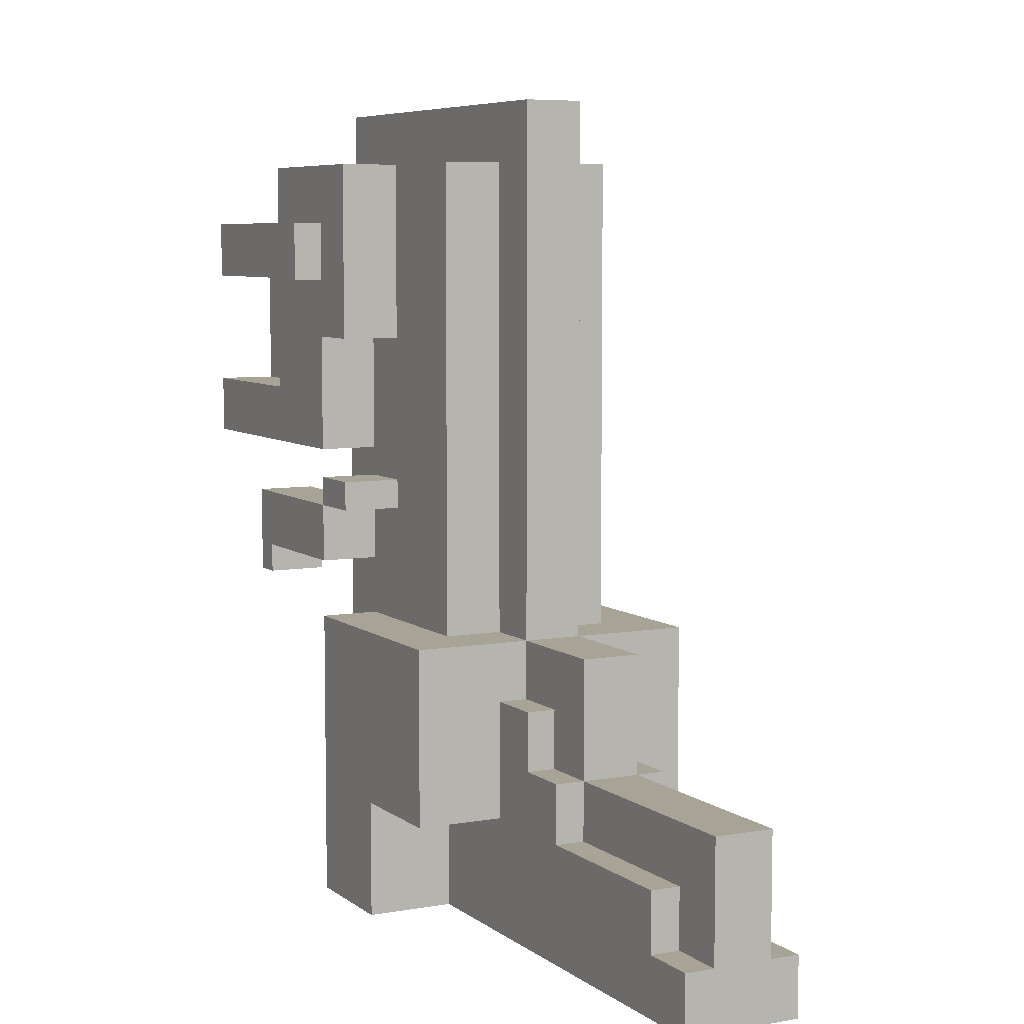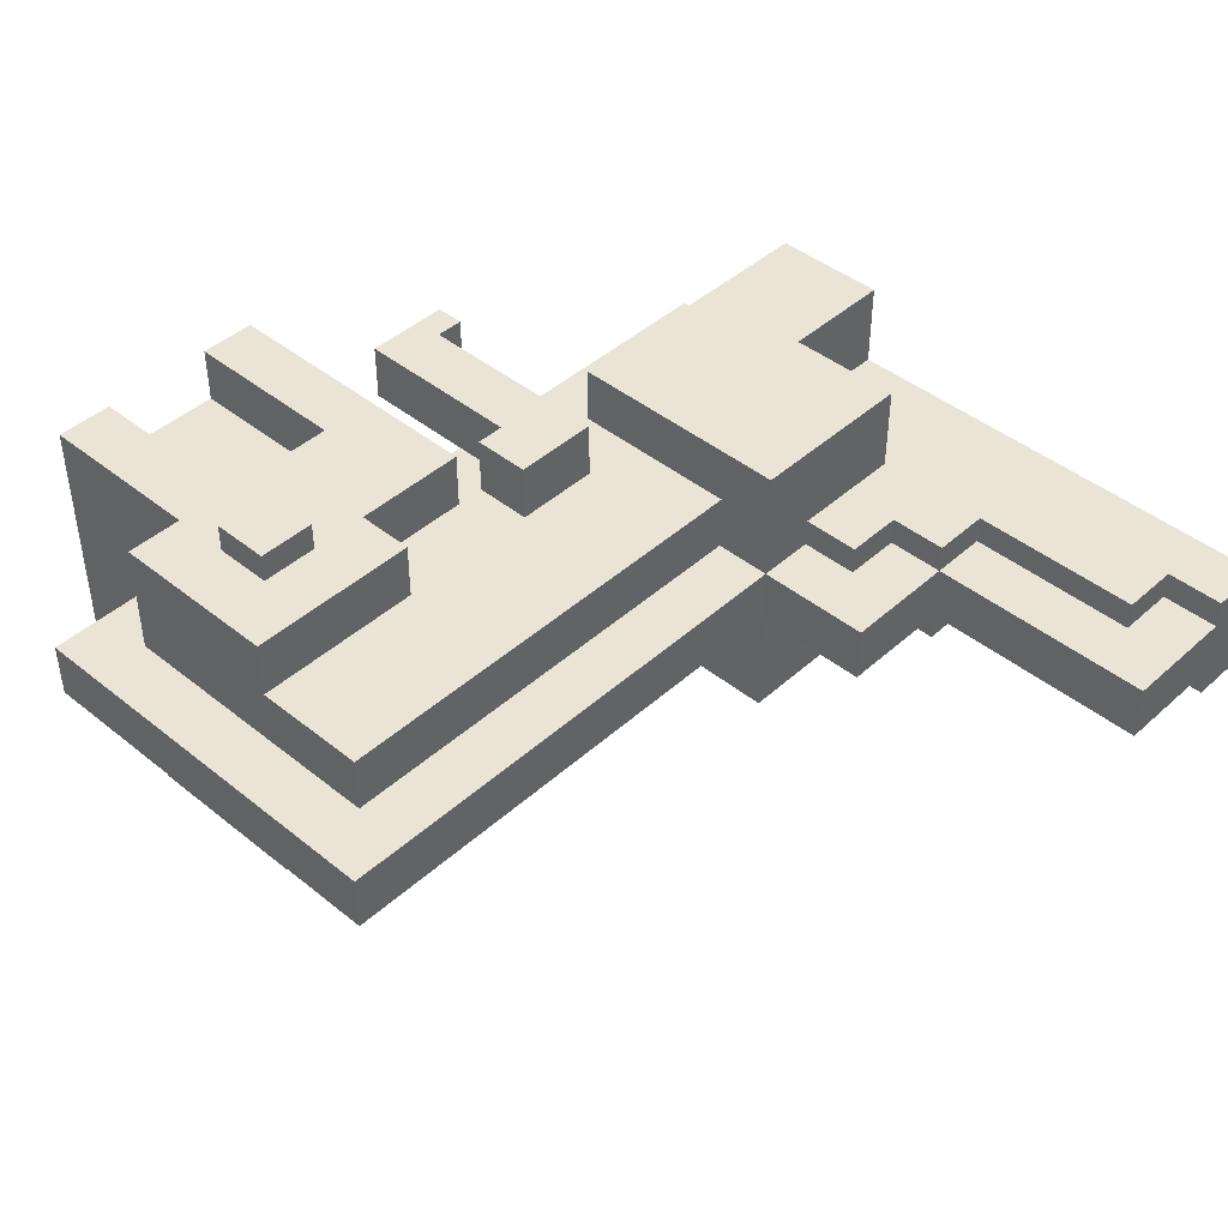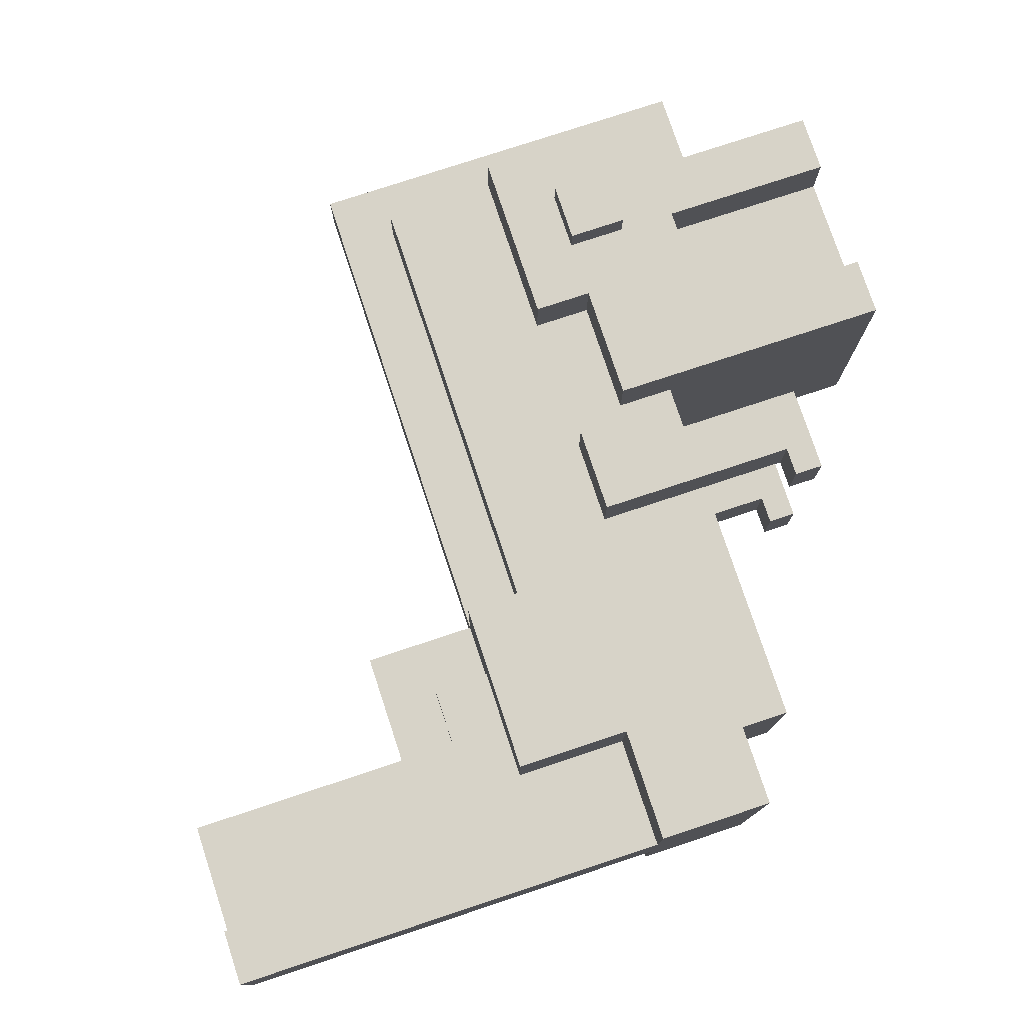
<metadata>
{"format":"obj","ext":"obj","renderer":"f3d","projection":"perspective","resolution":1024,"background":"white","views":[{"elev":6.7,"azim":-117.3,"up":"+Y"},{"elev":43.6,"azim":-136.5,"up":"+Z"},{"elev":77.2,"azim":-18.3,"up":"+Z"}]}
</metadata>
<code>
v -15 4 2
v -15 4 -2
v -15 6 2
v -15 6 1
v -15 6 -1
v -15 6 -2
v -15 10 1
v -15 10 -1
v -13 6 2
v -13 6 1
v -13 6 -1
v -13 6 -2
v -13 8 2
v -13 8 1
v -13 8 -1
v -13 8 -2
v -7 8 2
v -7 8 1
v -7 8 -1
v -7 8 -2
v -7 10 2
v -7 10 1
v -7 10 -1
v -7 10 -2
v -7 12 1
v -7 12 -1
v -7 14 1
v -7 14 -1
v -5 10 2
v -5 10 1
v -5 10 -1
v -5 10 -2
v -5 12 2
v -5 12 1
v -5 12 -1
v -5 12 -2
v -3 8 5
v -3 8 2
v -3 8 -2
v -3 8 -5
v -3 12 2
v -3 12 1
v -3 12 -1
v -3 12 -2
v -3 14 5
v -3 14 1
v -3 14 -1
v -3 14 -5
v -3 16 1
v -3 16 -1
v -3 18 1
v -3 18 -1
v -3 23 1
v -3 23 -1
v -3 25 1
v -3 25 -1
v -3 32 1
v -3 32 -1
v -1 14 3
v -1 14 1
v -1 14 -1
v -1 14 -3
v -1 16 1
v -1 16 -1
v -1 18 1
v -1 18 -1
v -1 23 1
v -1 23 -1
v -1 25 1
v -1 25 -1
v -1 30 3
v -1 30 1
v -1 30 -1
v -1 30 -3
v 1 4 5
v 1 4 2
v 1 4 -2
v 1 4 -5
v 1 6 2
v 1 6 -2
v 1 8 5
v 1 8 2
v 1 8 -2
v 1 8 -5
v 3 16 5
v 3 16 3
v 3 18 -3
v 3 18 -5
v 3 19 5
v 3 19 3
v 3 19 -3
v 3 19 -5
v 3 24 5
v 3 24 3
v 3 24 -3
v 3 24 -5
v 3 30 5
v 3 30 3
v 3 30 -3
v 3 30 -5
v 5 16 -3
v 5 16 -5
v 5 18 -3
v 5 18 -5
v 5 20 5
v 5 20 3
v 5 20 -3
v 5 20 -5
v 5 24 5
v 5 24 3
v 5 24 -3
v 5 24 -5
v 5 26 6
v 5 26 5
v 5 26 -5
v 5 26 -6
v 5 28 6
v 5 28 5
v 5 28 -5
v 5 28 -6
v 10 15 5
v 10 15 3
v 10 15 -3
v 10 15 -5
v 10 16 5
v 10 16 3
v 10 16 -3
v 10 16 -5
v 5 4 5
v 5 4 2
v 5 4 -2
v 5 4 -5
v 5 7 3
v 5 7 2
v 5 7 -2
v 5 7 -3
v 5 14 5
v 5 14 3
v 5 14 -3
v 5 14 -5
v 5 18 5
v 5 18 3
v 5 18 -3
v 5 18 -5
v 5 19 5
v 5 19 3
v 5 19 -3
v 5 19 -5
v 7 7 3
v 7 7 -3
v 7 16 3
v 7 16 -3
v 7 18 3
v 7 18 -3
v 7 20 3
v 7 20 -3
v 7 26 6
v 7 26 5
v 7 26 -5
v 7 26 -6
v 7 28 6
v 7 28 5
v 7 28 -5
v 7 28 -6
v 9 22 5
v 9 22 3
v 9 22 -3
v 9 22 -5
v 9 24 5
v 9 24 3
v 9 24 -3
v 9 24 -5
v 9 26 5
v 9 26 3
v 9 26 -3
v 9 26 -5
v 9 28 5
v 9 28 3
v 9 28 1
v 9 28 -1
v 9 28 -3
v 9 28 -5
v 9 29 3
v 9 29 1
v 9 29 -1
v 9 29 -3
v 9 30 5
v 9 30 3
v 9 30 1
v 9 30 -1
v 9 30 -3
v 9 30 -5
v 11 15 5
v 11 15 3
v 11 15 -3
v 11 15 -5
v 11 18 5
v 11 18 3
v 11 18 -3
v 11 18 -5
v 11 28 1
v 11 28 -1
v 11 32 1
v 11 32 -1
v 15 20 5
v 15 20 -5
v 15 22 5
v 15 22 3
v 15 22 -3
v 15 22 -5
v 15 26 5
v 15 26 3
v 15 26 -3
v 15 26 -5
v 15 28 5
v 15 28 -5
v 5 26 6
v 5 28 6
v 7 26 6
v 7 28 6
v -3 8 5
v -3 14 5
v 1 4 5
v 1 8 5
v 3 16 5
v 3 19 5
v 3 24 5
v 3 30 5
v 5 4 5
v 5 14 5
v 5 18 5
v 5 19 5
v 5 20 5
v 5 24 5
v 5 26 5
v 5 28 5
v 7 26 5
v 7 28 5
v 9 22 5
v 9 24 5
v 9 26 5
v 9 28 5
v 9 30 5
v 10 15 5
v 10 16 5
v 11 15 5
v 11 18 5
v 15 20 5
v 15 22 5
v 15 26 5
v 15 28 5
v -1 14 3
v -1 30 3
v 3 16 3
v 3 19 3
v 3 24 3
v 3 30 3
v 5 7 3
v 5 14 3
v 5 16 3
v 5 18 3
v 5 19 3
v 5 20 3
v 5 24 3
v 7 7 3
v 7 16 3
v 7 18 3
v 7 20 3
v 9 22 3
v 9 24 3
v 9 26 3
v 15 22 3
v 15 26 3
v -15 4 2
v -15 6 2
v -13 6 2
v -13 8 2
v -12 4 2
v -12 6 2
v -7 8 2
v -7 10 2
v -5 10 2
v -5 12 2
v -3 8 2
v -3 12 2
v 1 4 2
v 1 6 2
v 1 8 2
v -15 6 1
v -15 10 1
v -13 6 1
v -13 8 1
v -13 10 1
v -11 8 1
v -11 10 1
v -7 8 1
v -7 10 1
v -7 12 1
v -7 14 1
v -5 10 1
v -5 12 1
v -5 14 1
v -3 12 1
v -3 14 1
v -3 16 1
v -3 18 1
v -3 23 1
v -3 25 1
v -3 32 1
v -1 14 1
v -1 16 1
v -1 18 1
v -1 23 1
v -1 25 1
v -1 30 1
v 0 30 1
v 0 32 1
v 2 30 1
v 2 32 1
v 7 30 1
v 7 32 1
v 9 28 1
v 9 29 1
v 9 30 1
v 9 32 1
v 11 28 1
v 11 32 1
v 7 16 -3
v 7 18 -3
v 10 15 -3
v 10 16 -3
v 11 15 -3
v 11 18 -3
v 7 16 3
v 7 18 3
v 10 15 3
v 10 16 3
v 11 15 3
v 11 18 3
v -15 6 -1
v -15 10 -1
v -13 6 -1
v -13 8 -1
v -13 10 -1
v -11 8 -1
v -11 10 -1
v -7 8 -1
v -7 10 -1
v -7 12 -1
v -7 14 -1
v -5 10 -1
v -5 12 -1
v -5 14 -1
v -3 12 -1
v -3 14 -1
v -3 16 -1
v -3 18 -1
v -3 23 -1
v -3 25 -1
v -3 32 -1
v -1 14 -1
v -1 16 -1
v -1 18 -1
v -1 23 -1
v -1 25 -1
v -1 30 -1
v 0 30 -1
v 0 32 -1
v 2 30 -1
v 2 32 -1
v 7 30 -1
v 7 32 -1
v 9 28 -1
v 9 29 -1
v 9 30 -1
v 9 32 -1
v 11 28 -1
v 11 32 -1
v -15 4 -2
v -15 6 -2
v -13 6 -2
v -13 8 -2
v -12 4 -2
v -12 6 -2
v -7 8 -2
v -7 10 -2
v -5 10 -2
v -5 12 -2
v -3 8 -2
v -3 12 -2
v 1 4 -2
v 1 6 -2
v 1 8 -2
v -1 14 -3
v -1 30 -3
v 3 18 -3
v 3 19 -3
v 3 24 -3
v 3 30 -3
v 5 7 -3
v 5 14 -3
v 5 16 -3
v 5 18 -3
v 5 19 -3
v 5 20 -3
v 5 24 -3
v 7 7 -3
v 7 16 -3
v 7 18 -3
v 7 20 -3
v 9 22 -3
v 9 24 -3
v 9 26 -3
v 15 22 -3
v 15 26 -3
v -3 8 -5
v -3 14 -5
v 1 4 -5
v 1 8 -5
v 3 18 -5
v 3 19 -5
v 3 24 -5
v 3 30 -5
v 5 4 -5
v 5 14 -5
v 5 16 -5
v 5 18 -5
v 5 19 -5
v 5 20 -5
v 5 24 -5
v 5 26 -5
v 5 28 -5
v 7 26 -5
v 7 28 -5
v 9 22 -5
v 9 24 -5
v 9 26 -5
v 9 28 -5
v 9 30 -5
v 10 15 -5
v 10 16 -5
v 11 15 -5
v 11 18 -5
v 15 20 -5
v 15 22 -5
v 15 26 -5
v 15 28 -5
v 5 26 -6
v 5 28 -6
v 7 26 -6
v 7 28 -6
v 1 4 5
v 5 4 5
v 2 4 4
v 3 4 4
v 2 4 3
v 3 4 3
v -15 4 2
v -12 4 2
v 1 4 2
v 5 4 2
v -15 4 -2
v -12 4 -2
v 1 4 -2
v 5 4 -2
v 2 4 -3
v 3 4 -3
v 2 4 -4
v 3 4 -4
v 1 4 -5
v 5 4 -5
v 5 7 3
v 7 7 3
v 5 7 2
v 5 7 -2
v 5 7 -3
v 7 7 -3
v -3 8 5
v 1 8 5
v -3 8 2
v 1 8 2
v -3 8 -2
v 1 8 -2
v -3 8 -5
v 1 8 -5
v 10 15 5
v 11 15 5
v 10 15 3
v 11 15 3
v 10 15 -3
v 11 15 -3
v 10 15 -5
v 11 15 -5
v 3 16 5
v 10 16 5
v 3 16 3
v 5 16 3
v 7 16 3
v 10 16 3
v 5 16 -3
v 7 16 -3
v 10 16 -3
v 5 16 -5
v 10 16 -5
v 3 18 -3
v 5 18 -3
v 3 18 -5
v 5 18 -5
v 5 20 5
v 15 20 5
v 5 20 3
v 7 20 3
v 5 20 -3
v 7 20 -3
v 5 20 -5
v 15 20 -5
v 3 24 5
v 5 24 5
v 3 24 3
v 5 24 3
v 3 24 -3
v 5 24 -3
v 3 24 -5
v 5 24 -5
v 5 26 6
v 7 26 6
v 5 26 5
v 7 26 5
v 9 26 5
v 15 26 5
v 9 26 3
v 15 26 3
v 9 26 -3
v 15 26 -3
v 5 26 -5
v 7 26 -5
v 9 26 -5
v 15 26 -5
v 5 26 -6
v 7 26 -6
v -15 6 2
v -13 6 2
v -15 6 1
v -13 6 1
v -15 6 -1
v -13 6 -1
v -15 6 -2
v -13 6 -2
v -13 8 2
v -7 8 2
v -13 8 1
v -11 8 1
v -7 8 1
v -13 8 -1
v -11 8 -1
v -7 8 -1
v -13 8 -2
v -7 8 -2
v -7 10 2
v -5 10 2
v -15 10 1
v -13 10 1
v -11 10 1
v -7 10 1
v -5 10 1
v -15 10 -1
v -13 10 -1
v -11 10 -1
v -7 10 -1
v -5 10 -1
v -7 10 -2
v -5 10 -2
v -5 12 2
v -3 12 2
v -5 12 1
v -3 12 1
v -5 12 -1
v -3 12 -1
v -5 12 -2
v -3 12 -2
v -3 14 5
v 5 14 5
v -1 14 3
v 5 14 3
v -7 14 1
v -5 14 1
v -3 14 1
v -1 14 1
v -7 14 -1
v -5 14 -1
v -3 14 -1
v -1 14 -1
v -1 14 -3
v 5 14 -3
v -3 14 -5
v 5 14 -5
v 5 18 5
v 11 18 5
v 5 18 3
v 7 18 3
v 11 18 3
v 5 18 -3
v 7 18 -3
v 11 18 -3
v 5 18 -5
v 11 18 -5
v 3 19 5
v 5 19 5
v 3 19 3
v 5 19 3
v 3 19 -3
v 5 19 -3
v 3 19 -5
v 5 19 -5
v 9 22 5
v 15 22 5
v 9 22 3
v 15 22 3
v 9 22 -3
v 15 22 -3
v 9 22 -5
v 15 22 -5
v 5 28 6
v 7 28 6
v 5 28 5
v 7 28 5
v 9 28 5
v 15 28 5
v 9 28 3
v 9 28 1
v 11 28 1
v 9 28 -1
v 11 28 -1
v 9 28 -3
v 5 28 -5
v 7 28 -5
v 9 28 -5
v 15 28 -5
v 5 28 -6
v 7 28 -6
v 3 30 5
v 9 30 5
v -1 30 3
v 3 30 3
v 9 30 3
v -1 30 1
v 0 30 1
v 2 30 1
v 7 30 1
v 9 30 1
v -1 30 -1
v 0 30 -1
v 2 30 -1
v 7 30 -1
v 9 30 -1
v -1 30 -3
v 3 30 -3
v 9 30 -3
v 3 30 -5
v 9 30 -5
v -3 32 1
v 0 32 1
v 2 32 1
v 7 32 1
v 9 32 1
v 11 32 1
v -3 32 -1
v 0 32 -1
v 2 32 -1
v 7 32 -1
v 9 32 -1
v 11 32 -1
f 3 2 1
f 4 2 3
f 5 2 4
f 6 2 5
f 7 5 4
f 8 5 7
f 13 10 9
f 14 10 13
f 15 12 11
f 16 12 15
f 21 18 17
f 22 18 21
f 23 20 19
f 24 20 23
f 25 23 22
f 26 23 25
f 27 26 25
f 28 26 27
f 33 30 29
f 34 30 33
f 35 32 31
f 36 32 35
f 41 38 37
f 44 40 39
f 45 42 41
f 45 41 37
f 46 42 45
f 47 44 43
f 48 40 44
f 48 44 47
f 49 47 46
f 50 47 49
f 51 50 49
f 52 50 51
f 53 52 51
f 54 52 53
f 55 54 53
f 56 54 55
f 57 56 55
f 58 56 57
f 63 60 59
f 64 62 61
f 65 63 59
f 66 62 64
f 67 65 59
f 68 62 66
f 69 67 59
f 70 62 68
f 71 69 59
f 72 69 71
f 73 62 70
f 74 62 73
f 79 76 75
f 80 78 77
f 81 79 75
f 82 79 81
f 83 78 80
f 84 78 83
f 89 86 85
f 90 86 89
f 91 88 87
f 92 88 91
f 97 94 93
f 98 94 97
f 99 96 95
f 100 96 99
f 103 102 101
f 104 102 103
f 109 106 105
f 110 106 109
f 111 108 107
f 112 108 111
f 117 114 113
f 118 114 117
f 119 116 115
f 120 116 119
f 125 122 121
f 126 122 125
f 127 124 123
f 128 124 127
f 129 130 133
f 130 131 134
f 133 130 134
f 131 132 135
f 134 131 135
f 135 132 136
f 129 133 137
f 137 133 138
f 136 132 139
f 139 132 140
f 141 142 145
f 145 142 146
f 143 144 147
f 147 144 148
f 149 150 151
f 151 150 152
f 151 152 153
f 153 152 154
f 153 154 155
f 155 154 156
f 157 158 161
f 161 158 162
f 159 160 163
f 163 160 164
f 165 166 169
f 169 166 170
f 167 168 171
f 171 168 172
f 169 170 173
f 173 170 174
f 171 172 175
f 175 172 176
f 177 178 183
f 178 179 183
f 183 179 184
f 180 181 185
f 181 182 186
f 185 181 186
f 177 183 187
f 183 184 188
f 187 183 188
f 188 184 189
f 185 186 190
f 186 182 191
f 190 186 191
f 191 182 192
f 193 194 197
f 197 194 198
f 195 196 199
f 199 196 200
f 201 202 203
f 203 202 204
f 205 206 207
f 207 206 208
f 208 206 209
f 209 206 210
f 208 209 212
f 212 209 213
f 211 212 215
f 213 214 215
f 212 213 215
f 215 214 216
f 219 218 217
f 220 218 219
f 224 222 221
f 229 224 223
f 230 222 224
f 230 224 229
f 231 226 225
f 232 226 231
f 234 228 227
f 235 228 234
f 236 228 235
f 237 235 234
f 238 228 236
f 239 234 233
f 240 237 234
f 240 234 239
f 240 238 237
f 241 238 240
f 242 228 238
f 242 238 241
f 243 228 242
f 245 231 225
f 246 245 244
f 247 231 245
f 247 245 246
f 248 239 233
f 249 239 248
f 250 242 241
f 251 242 250
f 254 253 252
f 255 253 254
f 256 253 255
f 257 253 256
f 259 254 252
f 260 254 259
f 262 256 255
f 263 256 262
f 264 256 263
f 265 260 259
f 265 259 258
f 266 260 265
f 267 263 262
f 267 262 261
f 268 263 267
f 272 270 269
f 272 271 270
f 273 271 272
f 276 275 274
f 278 276 274
f 278 277 276
f 279 277 278
f 280 277 279
f 282 281 280
f 284 280 279
f 284 283 282
f 284 282 280
f 285 283 284
f 286 279 278
f 287 284 279
f 287 279 286
f 288 284 287
f 291 290 289
f 292 290 291
f 293 290 292
f 294 293 292
f 295 293 294
f 296 295 294
f 297 295 296
f 300 298 297
f 301 299 298
f 301 298 300
f 302 299 301
f 303 302 301
f 304 302 303
f 310 305 304
f 311 306 305
f 311 305 310
f 312 307 306
f 312 306 311
f 313 308 307
f 313 307 312
f 314 309 308
f 314 308 313
f 315 309 314
f 316 309 315
f 317 309 316
f 318 317 316
f 319 317 318
f 320 319 318
f 321 319 320
f 324 321 320
f 325 321 324
f 326 323 322
f 326 324 323
f 326 325 324
f 327 325 326
f 331 329 328
f 332 331 330
f 333 329 331
f 333 331 332
f 334 335 337
f 336 337 338
f 337 335 339
f 338 337 339
f 340 341 342
f 342 341 343
f 343 341 344
f 343 344 345
f 345 344 346
f 345 346 347
f 347 346 348
f 348 349 351
f 349 350 352
f 351 349 352
f 352 350 353
f 352 353 354
f 354 353 355
f 355 356 361
f 356 357 362
f 361 356 362
f 357 358 363
f 362 357 363
f 358 359 364
f 363 358 364
f 359 360 365
f 364 359 365
f 365 360 366
f 366 360 367
f 367 360 368
f 367 368 369
f 369 368 370
f 369 370 371
f 371 370 372
f 371 372 375
f 375 372 376
f 373 374 377
f 374 375 377
f 375 376 377
f 377 376 378
f 379 380 381
f 379 381 383
f 381 382 383
f 383 382 384
f 384 382 385
f 385 386 387
f 384 385 389
f 387 388 389
f 385 387 389
f 389 388 390
f 383 384 391
f 384 389 392
f 391 384 392
f 392 389 393
f 394 395 396
f 396 395 397
f 397 395 398
f 398 395 399
f 394 396 401
f 401 396 402
f 402 396 403
f 397 398 404
f 404 398 405
f 405 398 406
f 400 401 407
f 401 402 407
f 407 402 408
f 404 405 409
f 403 404 409
f 409 405 410
f 411 412 414
f 412 413 414
f 414 413 415
f 416 417 419
f 418 419 424
f 419 417 425
f 424 419 425
f 420 421 427
f 427 421 428
f 422 423 430
f 430 423 431
f 431 423 432
f 430 431 433
f 432 423 434
f 429 430 435
f 430 433 436
f 435 430 436
f 433 434 436
f 436 434 437
f 434 423 438
f 437 434 438
f 438 423 439
f 426 427 441
f 440 441 442
f 441 427 443
f 442 441 443
f 429 435 444
f 444 435 445
f 437 438 446
f 446 438 447
f 448 449 450
f 450 449 451
f 454 453 452
f 455 453 454
f 456 454 452
f 456 455 454
f 457 453 455
f 457 455 456
f 460 456 452
f 460 457 456
f 461 453 457
f 461 457 460
f 462 459 458
f 463 460 459
f 463 459 462
f 463 461 460
f 464 461 463
f 465 461 464
f 466 465 464
f 467 465 466
f 468 466 464
f 468 467 466
f 469 465 467
f 469 467 468
f 470 468 464
f 470 469 468
f 471 465 469
f 471 469 470
f 474 473 472
f 475 473 474
f 476 473 475
f 477 473 476
f 480 479 478
f 481 479 480
f 484 483 482
f 485 483 484
f 488 487 486
f 489 487 488
f 492 491 490
f 493 491 492
f 496 495 494
f 497 495 496
f 498 495 497
f 499 495 498
f 503 501 500
f 503 502 501
f 504 502 503
f 507 506 505
f 508 506 507
f 511 510 509
f 512 510 511
f 514 510 512
f 515 514 513
f 516 510 514
f 516 514 515
f 519 518 517
f 520 518 519
f 523 522 521
f 524 522 523
f 527 526 525
f 528 526 527
f 531 530 529
f 532 530 531
f 537 534 533
f 538 534 537
f 539 536 535
f 540 536 539
f 541 542 543
f 543 542 544
f 545 546 547
f 547 546 548
f 549 550 551
f 551 550 552
f 552 550 553
f 554 555 557
f 555 556 557
f 557 556 558
f 559 560 564
f 564 560 565
f 561 562 566
f 562 563 567
f 566 562 567
f 563 564 568
f 567 563 568
f 568 564 569
f 569 570 571
f 571 570 572
f 573 574 575
f 575 574 576
f 577 578 579
f 579 578 580
f 581 582 583
f 583 582 584
f 581 583 587
f 587 583 588
f 585 586 589
f 586 587 590
f 589 586 590
f 590 587 591
f 591 592 593
f 591 593 595
f 593 594 595
f 595 594 596
f 597 598 599
f 599 598 600
f 600 598 601
f 602 603 605
f 603 604 605
f 605 604 606
f 607 608 609
f 609 608 610
f 611 612 613
f 613 612 614
f 615 616 617
f 617 616 618
f 619 620 621
f 621 620 622
f 623 624 625
f 625 624 626
f 627 628 629
f 629 628 630
f 630 628 631
f 631 628 633
f 632 633 634
f 634 633 637
f 633 628 638
f 637 633 638
f 635 636 639
f 639 636 640
f 641 642 644
f 644 642 645
f 643 644 646
f 644 645 646
f 646 645 647
f 647 645 648
f 648 645 649
f 649 645 650
f 651 652 656
f 654 655 656
f 653 654 656
f 652 653 656
f 656 655 657
f 657 655 658
f 657 658 659
f 659 658 660
f 661 662 667
f 662 663 668
f 667 662 668
f 663 664 669
f 668 663 669
f 664 665 670
f 669 664 670
f 665 666 671
f 670 665 671
f 671 666 672

</code>
